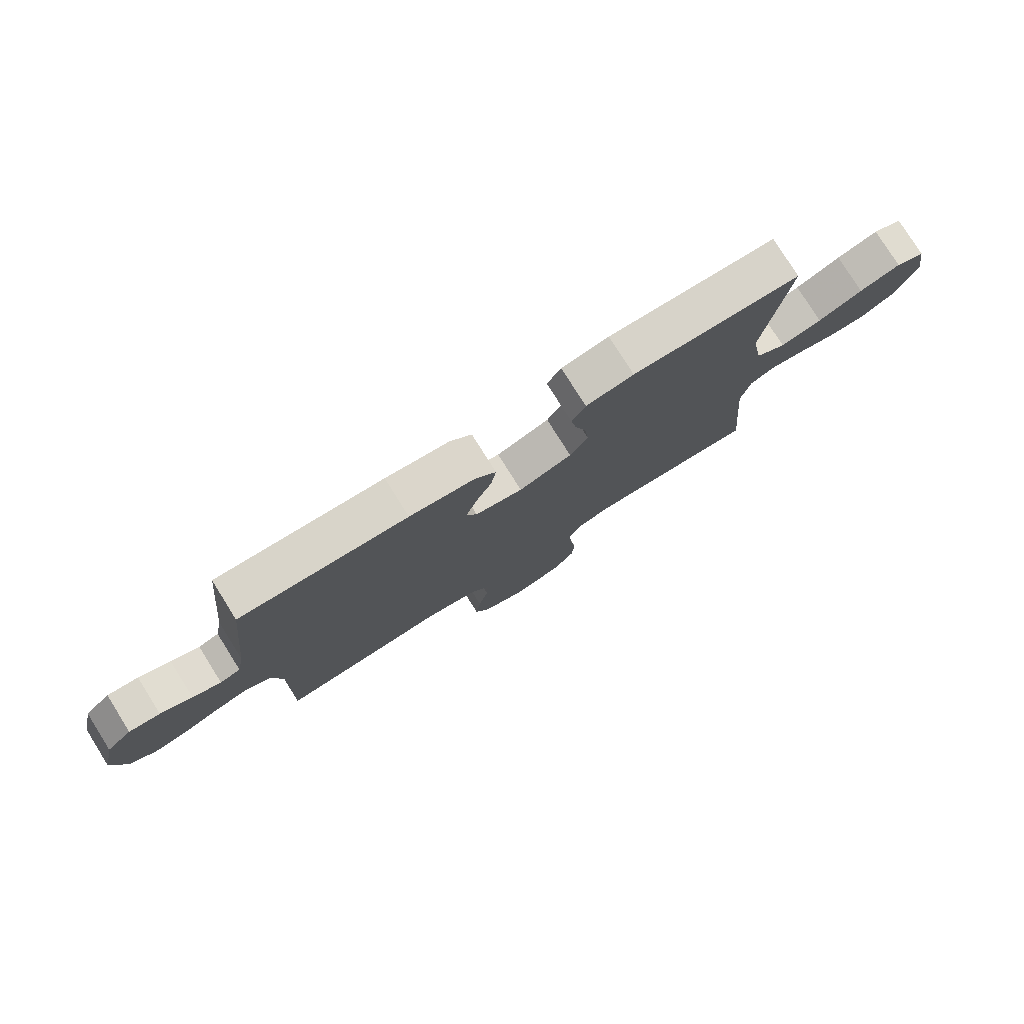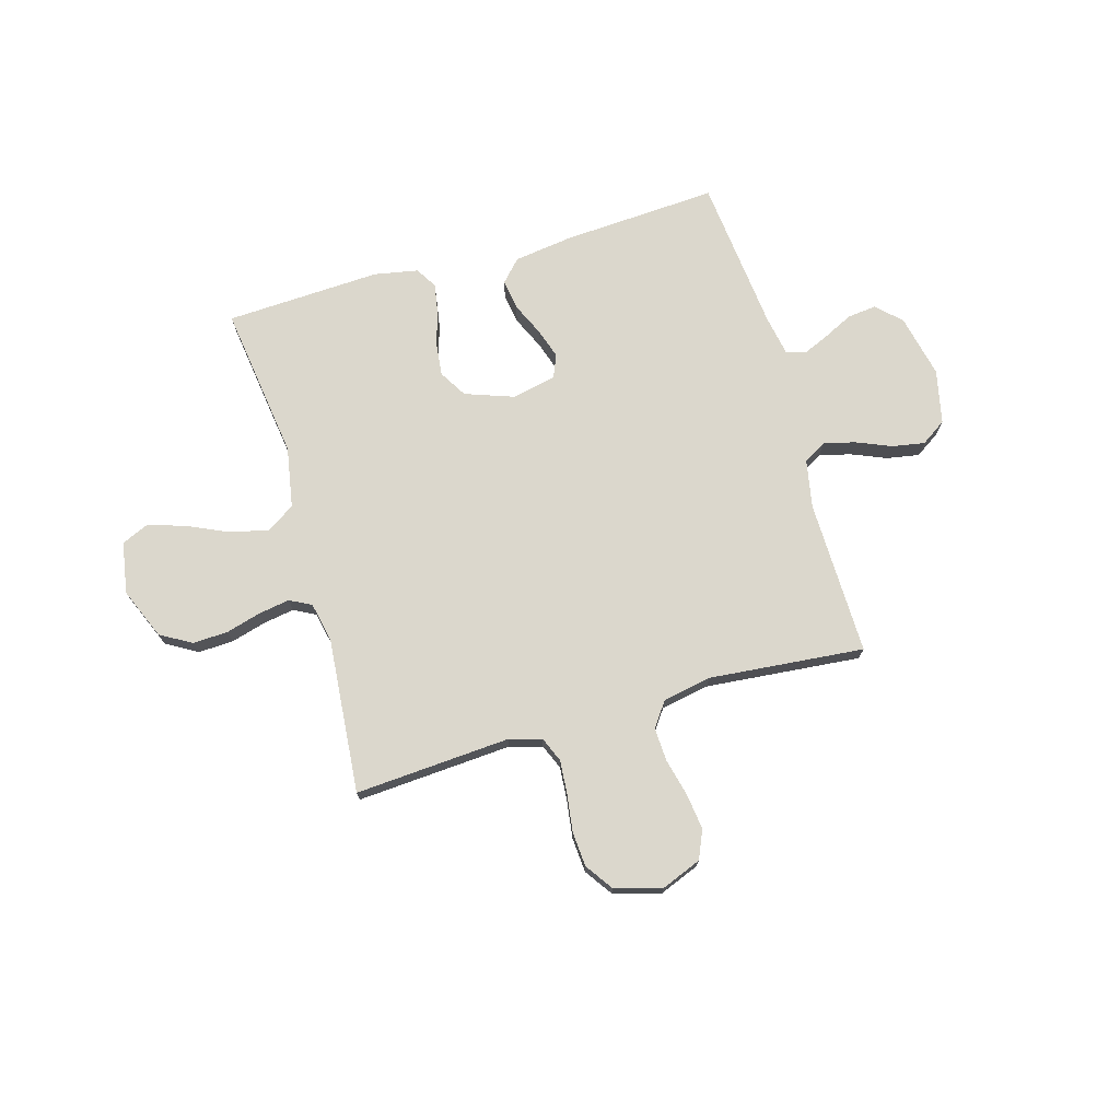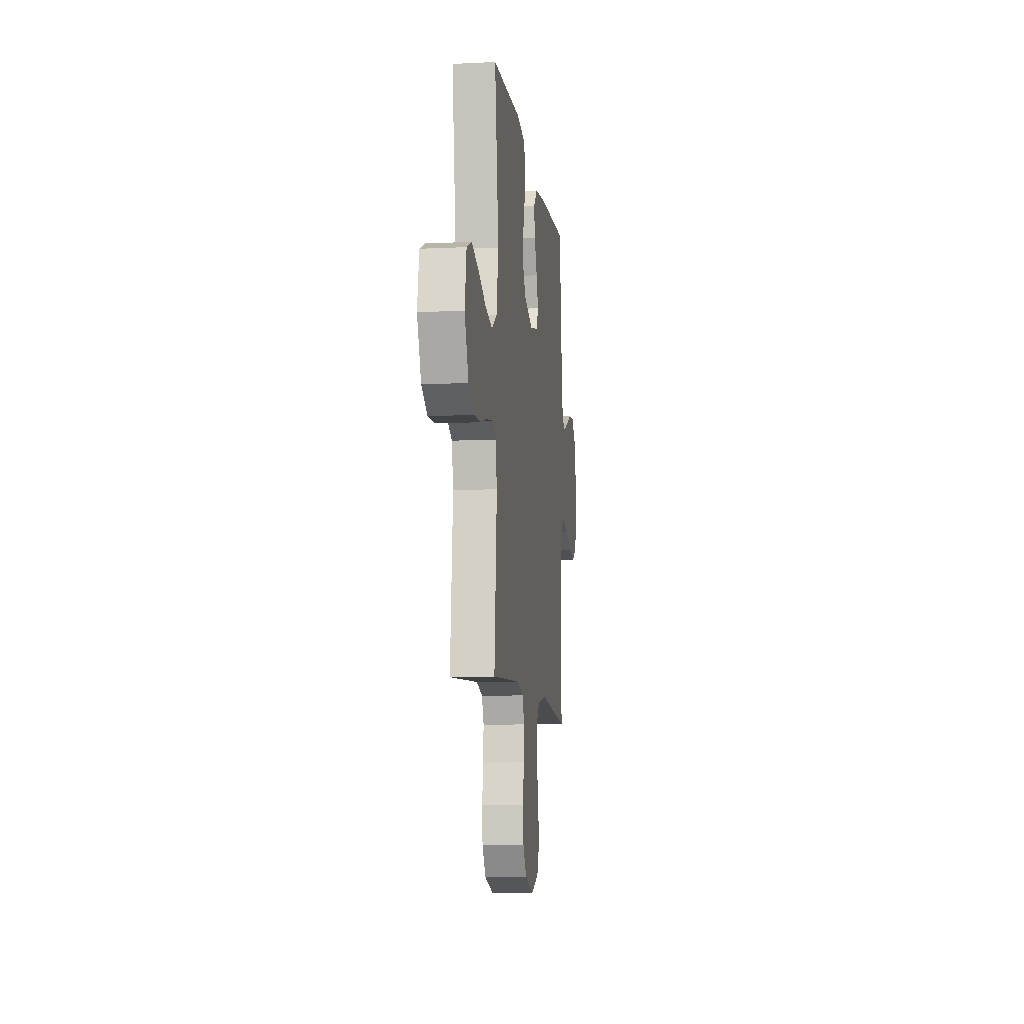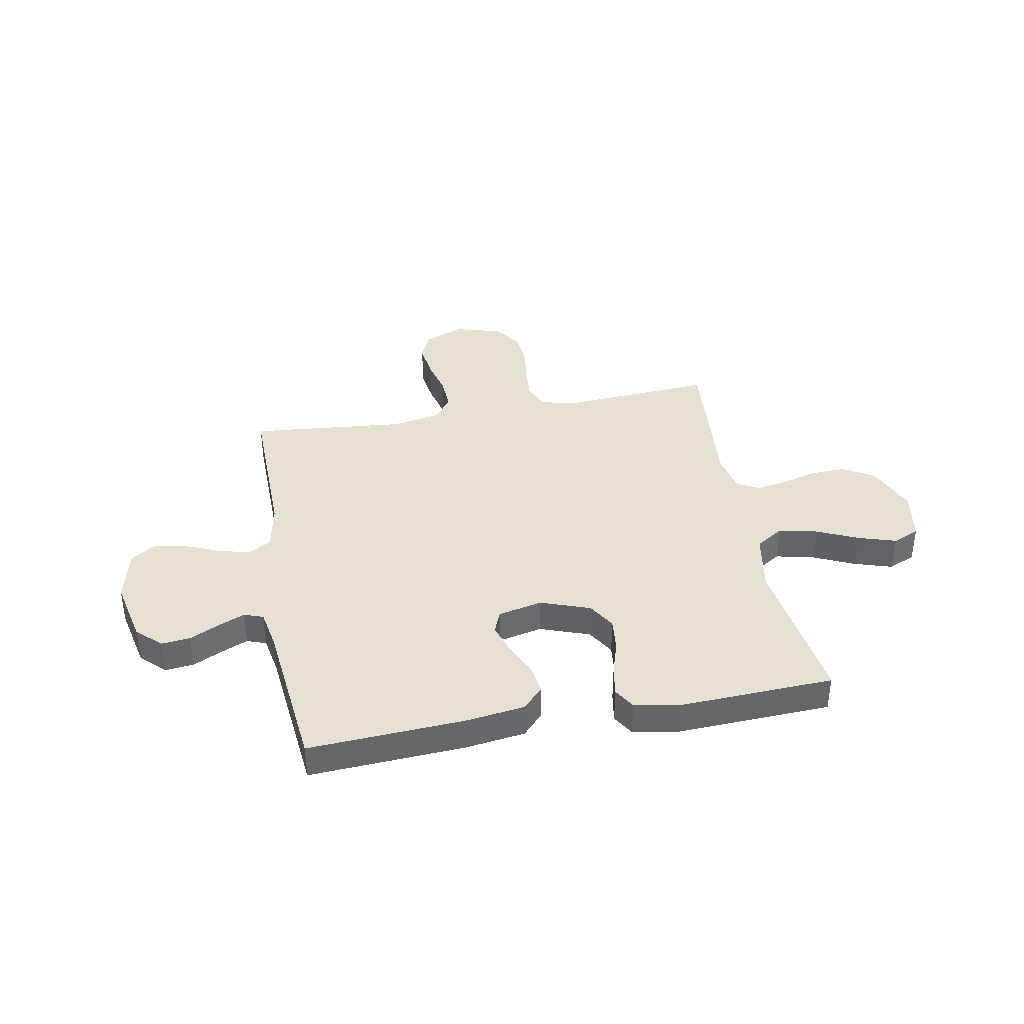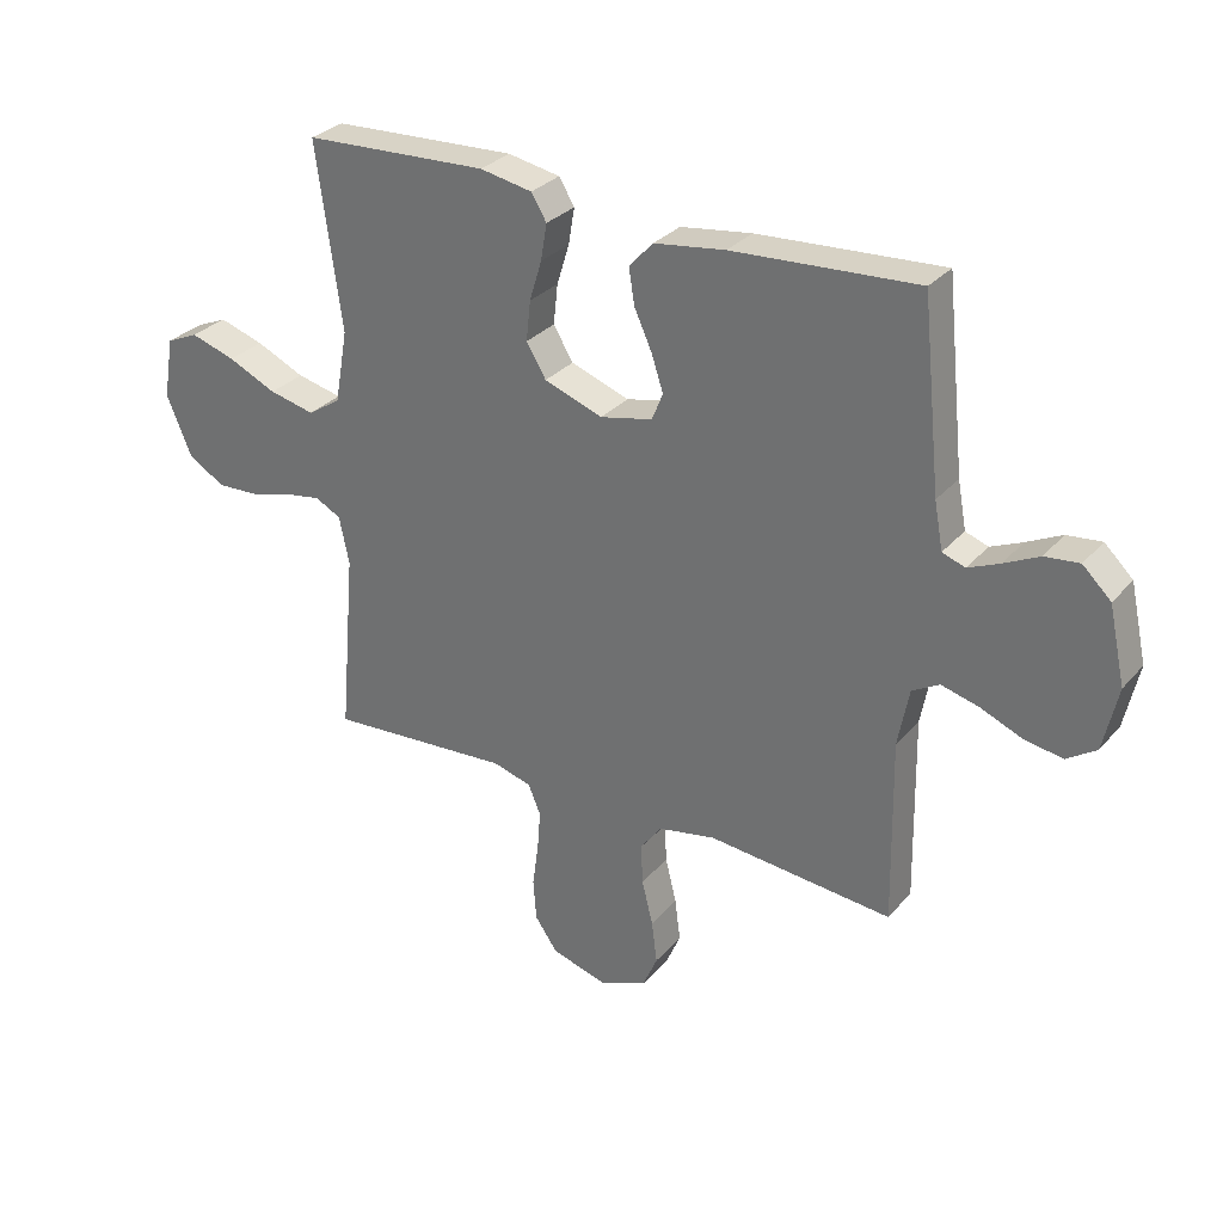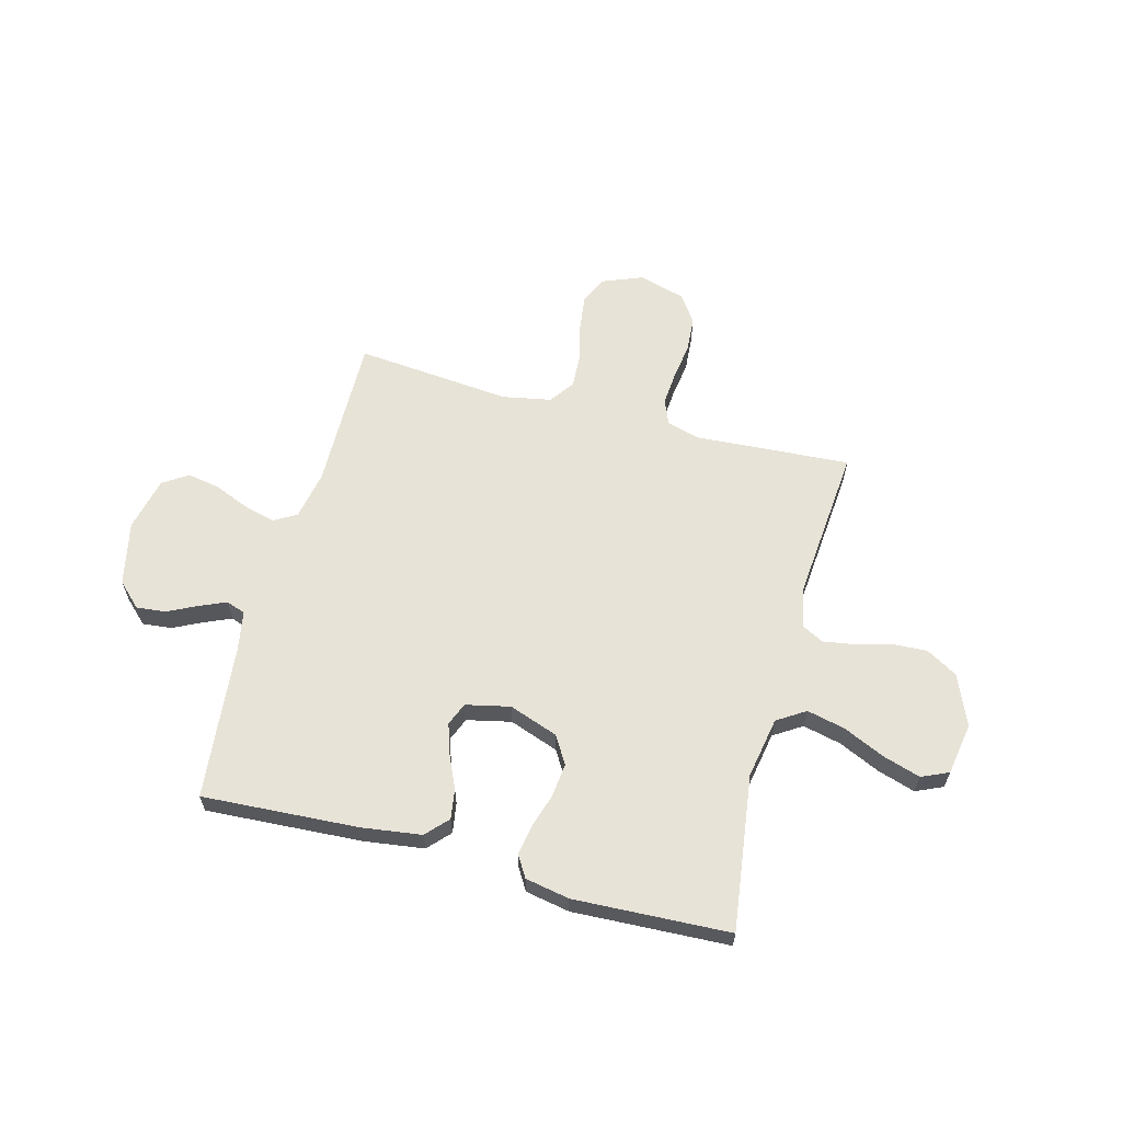
<metadata>
{"format":"obj","ext":"obj","renderer":"f3d","projection":"perspective","resolution":1024,"background":"white","views":[{"elev":78.4,"azim":-32.1,"up":"+Z"},{"elev":73.2,"azim":163.9,"up":"+Y"},{"elev":-9.5,"azim":97.2,"up":"+Z"},{"elev":38.4,"azim":-10.4,"up":"+Y"},{"elev":30.1,"azim":-147.2,"up":"+Z"},{"elev":61.8,"azim":15.0,"up":"+Y"}]}
</metadata>
<code>
v -0.5 0.07 0.5
v -0.2 0.07 0.482
v -0.085 0.07 0.466
v -0.046 0.07 0.424
v -0.055 0.07 0.366
v -0.084 0.07 0.302
v -0.103 0.07 0.244
v -0.085 0.07 0.2
v 0 0.07 0.181
v 0.095 0.07 0.215
v 0.127 0.07 0.268
v 0.12 0.07 0.333
v 0.1 0.07 0.398
v 0.09 0.07 0.457
v 0.115 0.07 0.498
v 0.2 0.07 0.514
v 0.5 0.07 0.5
v 0.459 0.07 0.2
v 0.48 0.07 0.082
v 0.534 0.07 0.047
v 0.608 0.07 0.064
v 0.687 0.07 0.1
v 0.76 0.07 0.123
v 0.812 0.07 0.1
v 0.829 0.07 0
v 0.788 0.07 -0.098
v 0.728 0.07 -0.133
v 0.66 0.07 -0.13
v 0.592 0.07 -0.111
v 0.532 0.07 -0.101
v 0.49 0.07 -0.123
v 0.474 0.07 -0.2
v 0.5 0.07 -0.5
v 0.2 0.07 -0.48
v 0.137 0.07 -0.498
v 0.117 0.07 -0.546
v 0.122 0.07 -0.611
v 0.132 0.07 -0.683
v 0.127 0.07 -0.751
v 0.09 0.07 -0.804
v 0 0.07 -0.83
v -0.078 0.07 -0.799
v -0.102 0.07 -0.744
v -0.093 0.07 -0.675
v -0.075 0.07 -0.602
v -0.072 0.07 -0.537
v -0.106 0.07 -0.49
v -0.2 0.07 -0.472
v -0.5 0.07 -0.5
v -0.495 0.07 -0.2
v -0.513 0.07 -0.106
v -0.557 0.07 -0.081
v -0.618 0.07 -0.097
v -0.685 0.07 -0.125
v -0.748 0.07 -0.136
v -0.796 0.07 -0.104
v -0.819 0.07 0
v -0.792 0.07 0.123
v -0.746 0.07 0.167
v -0.69 0.07 0.161
v -0.633 0.07 0.133
v -0.582 0.07 0.111
v -0.545 0.07 0.124
v -0.531 0.07 0.2
v -0.5 0 0.5
v -0.2 0 0.482
v -0.085 0 0.466
v -0.046 0 0.424
v -0.055 0 0.366
v -0.084 0 0.302
v -0.103 0 0.244
v -0.085 0 0.2
v 0 0 0.181
v 0.095 0 0.215
v 0.127 0 0.268
v 0.12 0 0.333
v 0.1 0 0.398
v 0.09 0 0.457
v 0.115 0 0.498
v 0.2 0 0.514
v 0.5 0 0.5
v 0.459 0 0.2
v 0.48 0 0.082
v 0.534 0 0.047
v 0.608 0 0.064
v 0.687 0 0.1
v 0.76 0 0.123
v 0.812 0 0.1
v 0.829 0 0
v 0.788 0 -0.098
v 0.728 0 -0.133
v 0.66 0 -0.13
v 0.592 0 -0.111
v 0.532 0 -0.101
v 0.49 0 -0.123
v 0.474 0 -0.2
v 0.5 0 -0.5
v 0.2 0 -0.48
v 0.137 0 -0.498
v 0.117 0 -0.546
v 0.122 0 -0.611
v 0.132 0 -0.683
v 0.127 0 -0.751
v 0.09 0 -0.804
v 0 0 -0.83
v -0.078 0 -0.799
v -0.102 0 -0.744
v -0.093 0 -0.675
v -0.075 0 -0.602
v -0.072 0 -0.537
v -0.106 0 -0.49
v -0.2 0 -0.472
v -0.5 0 -0.5
v -0.495 0 -0.2
v -0.513 0 -0.106
v -0.557 0 -0.081
v -0.618 0 -0.097
v -0.685 0 -0.125
v -0.748 0 -0.136
v -0.796 0 -0.104
v -0.819 0 0
v -0.792 0 0.123
v -0.746 0 0.167
v -0.69 0 0.161
v -0.633 0 0.133
v -0.582 0 0.111
v -0.545 0 0.124
v -0.531 0 0.2
f 59 60 61
f 58 59 61
f 57 58 61
f 56 57 61
f 55 56 61
f 54 55 61
f 53 54 61
f 52 53 61 62
f 51 52 62 63
f 48 49 50
f 51 63 64
f 50 51 64
f 48 50 64
f 47 48 64
f 43 44 45
f 42 43 45
f 41 42 45
f 40 41 45
f 39 40 45
f 38 39 45
f 37 38 45
f 36 37 45 46
f 64 1 2
f 47 64 2
f 46 47 2
f 36 46 2
f 35 36 2
f 27 28 29
f 26 27 29
f 25 26 29
f 24 25 29
f 23 24 29
f 22 23 29
f 21 22 29
f 20 21 29 30
f 19 20 30 31
f 16 17 18
f 15 16 18
f 14 15 18
f 13 14 18
f 12 13 18
f 19 31 32
f 18 19 32
f 12 18 32
f 11 12 32
f 4 5 6
f 3 4 6
f 2 3 6
f 2 6 7
f 35 2 7
f 32 33 34
f 11 32 34
f 10 11 34
f 9 10 34 35
f 8 9 35
f 7 8 35
f 125 124 123
f 125 123 122
f 125 122 121
f 125 121 120
f 125 120 119
f 125 119 118
f 125 118 117
f 126 125 117 116
f 127 126 116 115
f 114 113 112
f 128 127 115
f 128 115 114
f 128 114 112
f 128 112 111
f 109 108 107
f 109 107 106
f 109 106 105
f 109 105 104
f 109 104 103
f 109 103 102
f 109 102 101
f 110 109 101 100
f 66 65 128
f 66 128 111
f 66 111 110
f 66 110 100
f 66 100 99
f 93 92 91
f 93 91 90
f 93 90 89
f 93 89 88
f 93 88 87
f 93 87 86
f 93 86 85
f 94 93 85 84
f 95 94 84 83
f 82 81 80
f 82 80 79
f 82 79 78
f 82 78 77
f 82 77 76
f 96 95 83
f 96 83 82
f 96 82 76
f 96 76 75
f 70 69 68
f 70 68 67
f 70 67 66
f 71 70 66
f 71 66 99
f 98 97 96
f 98 96 75
f 98 75 74
f 99 98 74 73
f 99 73 72
f 99 72 71
f 1 65 66 2
f 2 66 67 3
f 3 67 68 4
f 4 68 69 5
f 5 69 70 6
f 6 70 71 7
f 7 71 72 8
f 8 72 73 9
f 9 73 74 10
f 10 74 75 11
f 11 75 76 12
f 12 76 77 13
f 13 77 78 14
f 14 78 79 15
f 15 79 80 16
f 16 80 81 17
f 17 81 82 18
f 18 82 83 19
f 19 83 84 20
f 20 84 85 21
f 21 85 86 22
f 22 86 87 23
f 23 87 88 24
f 24 88 89 25
f 25 89 90 26
f 26 90 91 27
f 27 91 92 28
f 28 92 93 29
f 29 93 94 30
f 30 94 95 31
f 31 95 96 32
f 32 96 97 33
f 33 97 98 34
f 34 98 99 35
f 35 99 100 36
f 36 100 101 37
f 37 101 102 38
f 38 102 103 39
f 39 103 104 40
f 40 104 105 41
f 41 105 106 42
f 42 106 107 43
f 43 107 108 44
f 44 108 109 45
f 45 109 110 46
f 46 110 111 47
f 47 111 112 48
f 48 112 113 49
f 49 113 114 50
f 50 114 115 51
f 51 115 116 52
f 52 116 117 53
f 53 117 118 54
f 54 118 119 55
f 55 119 120 56
f 56 120 121 57
f 57 121 122 58
f 58 122 123 59
f 59 123 124 60
f 60 124 125 61
f 61 125 126 62
f 62 126 127 63
f 63 127 128 64
f 64 128 65 1

</code>
